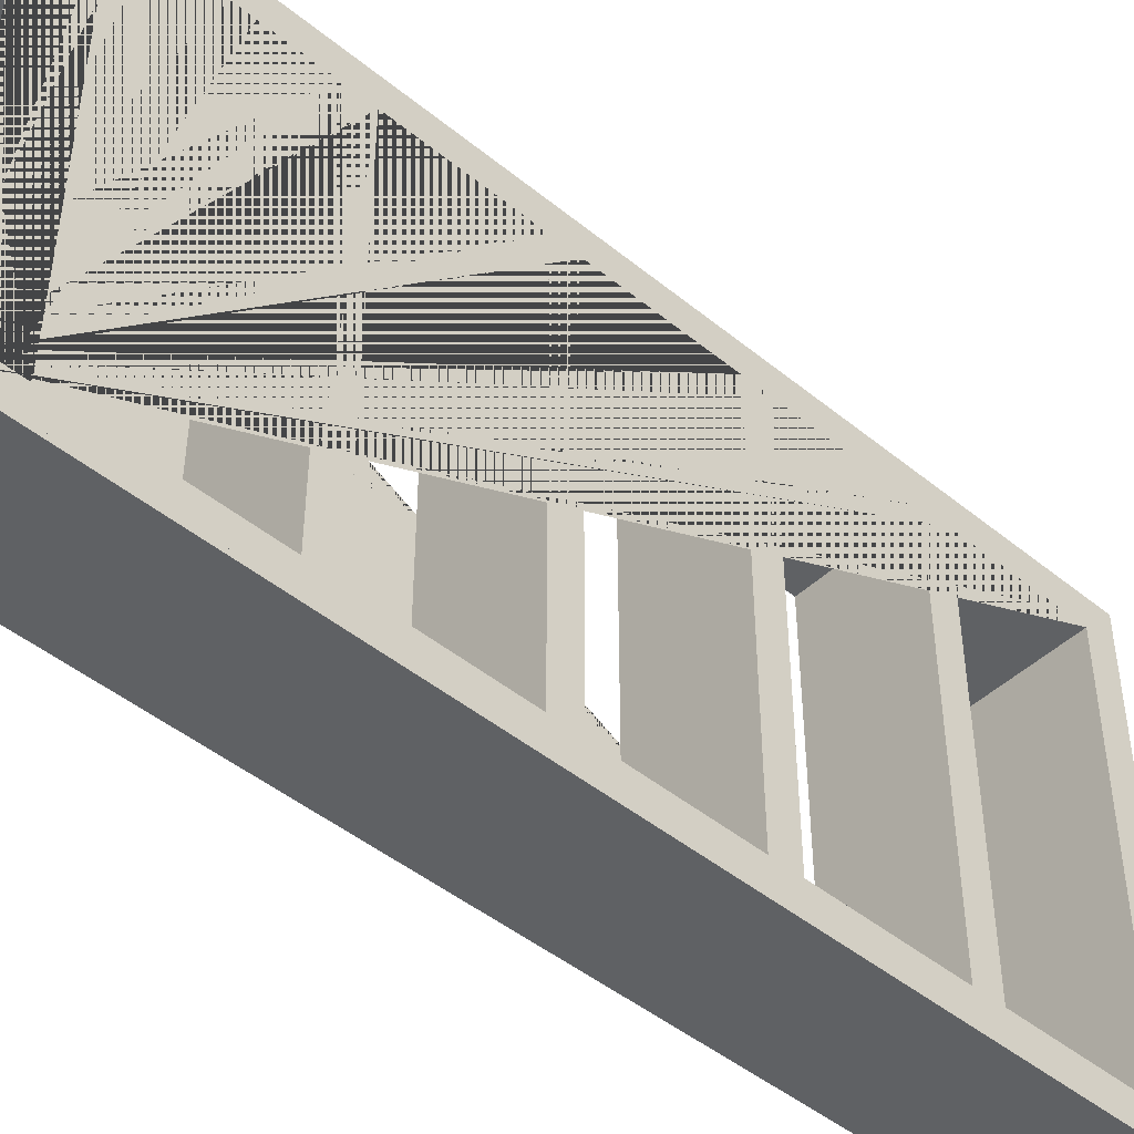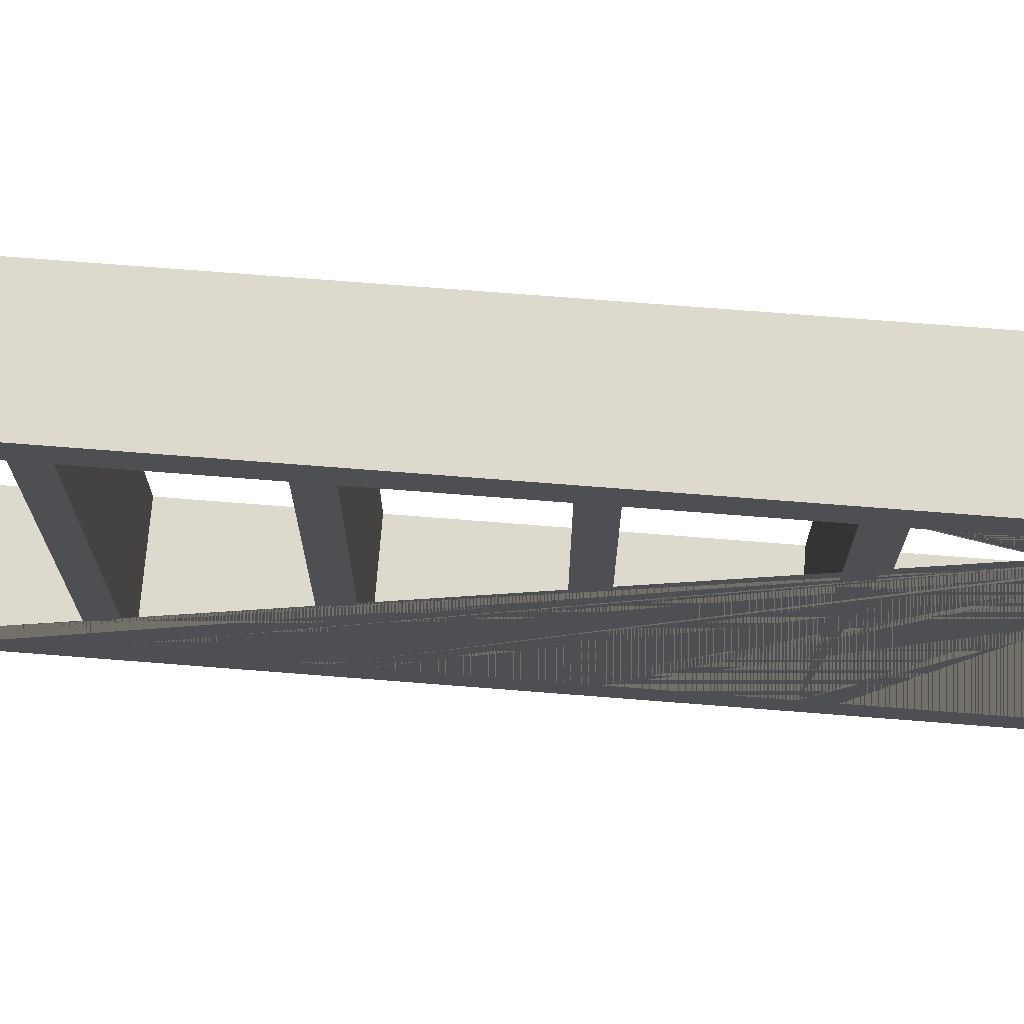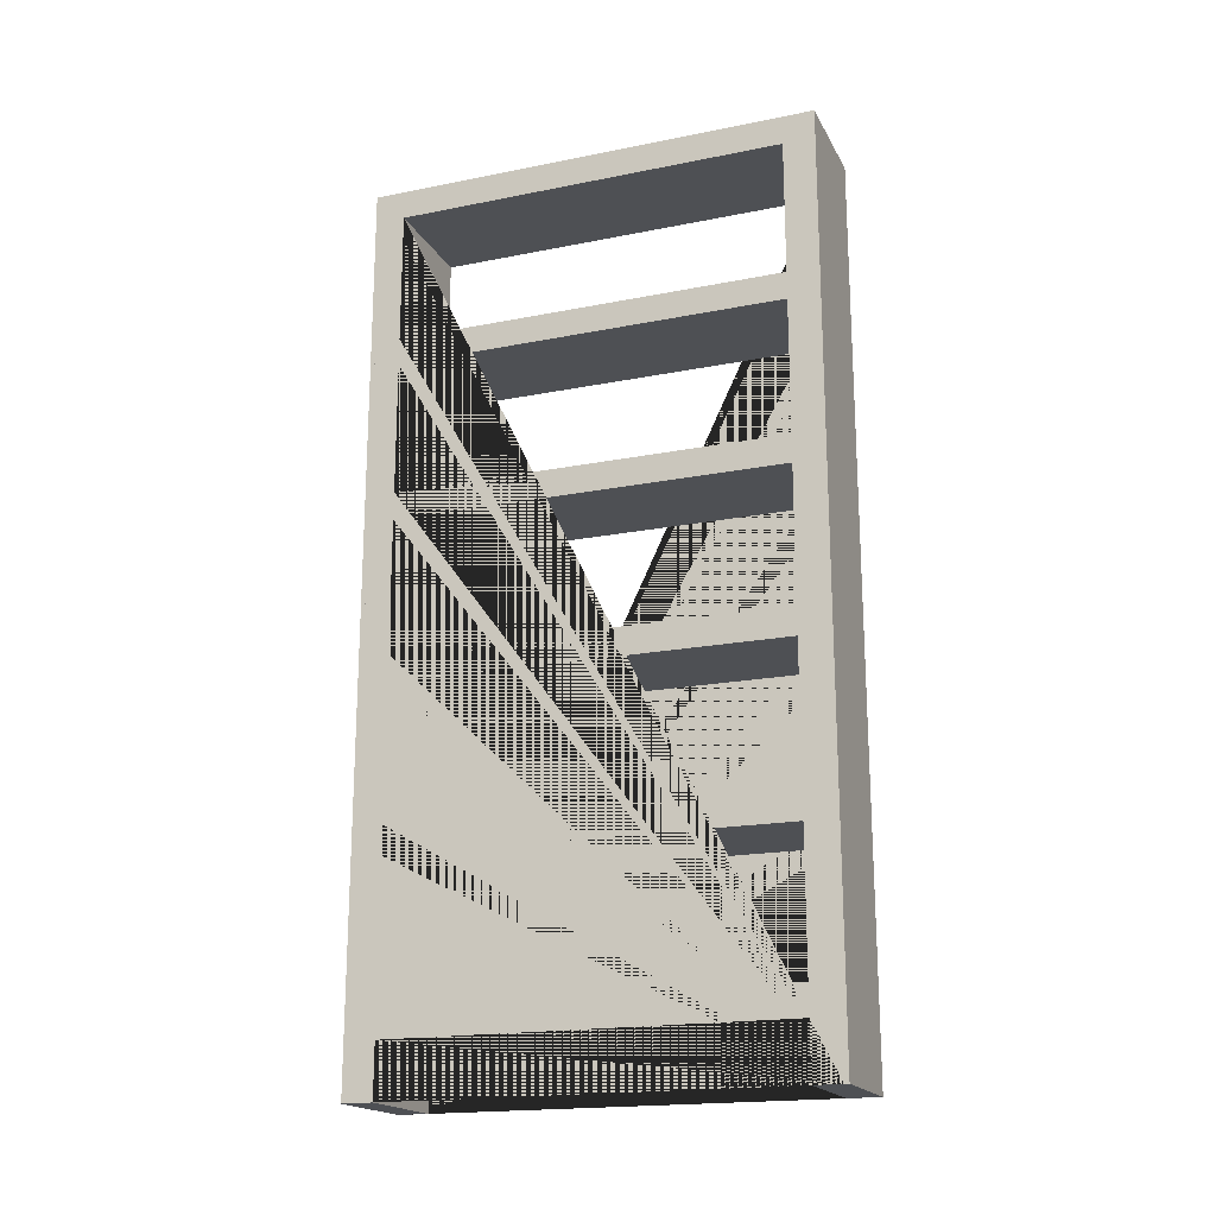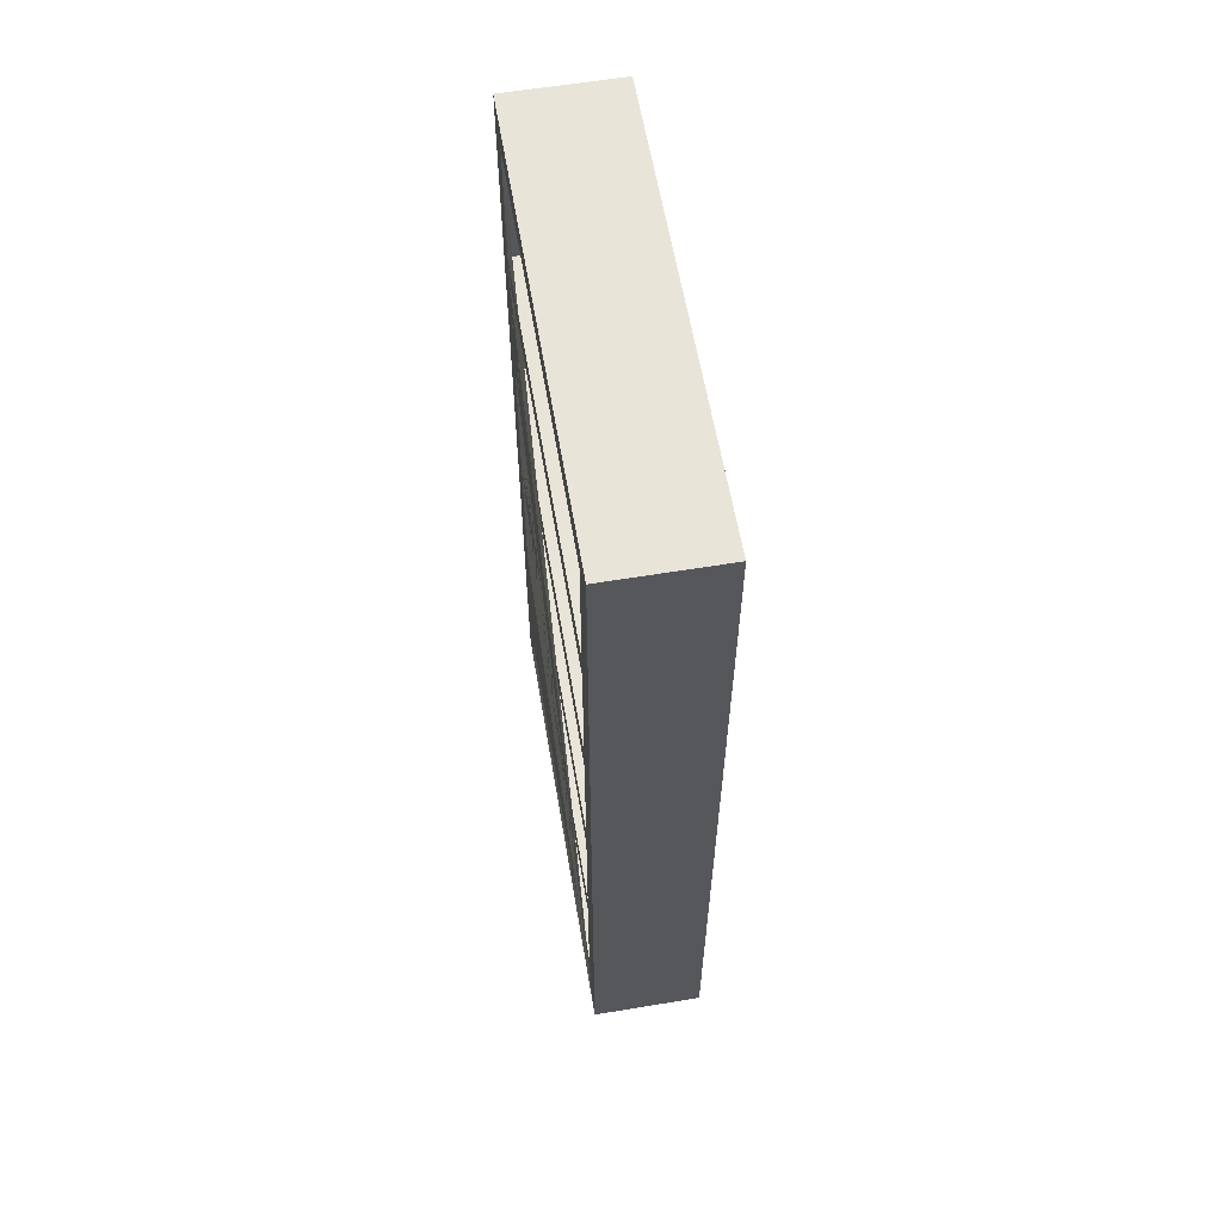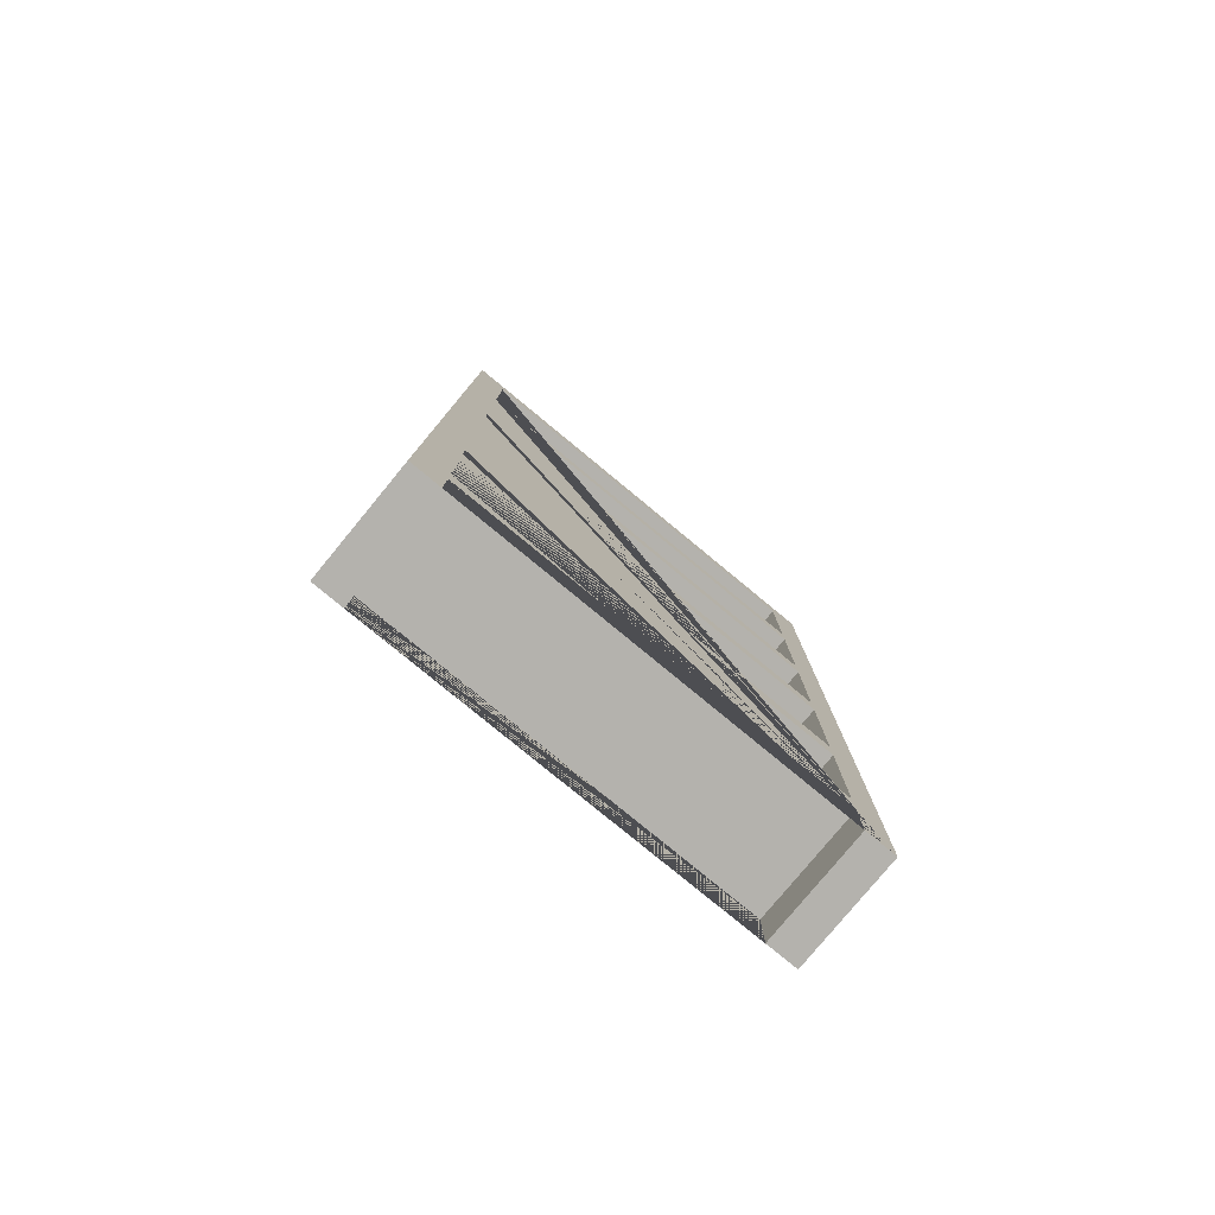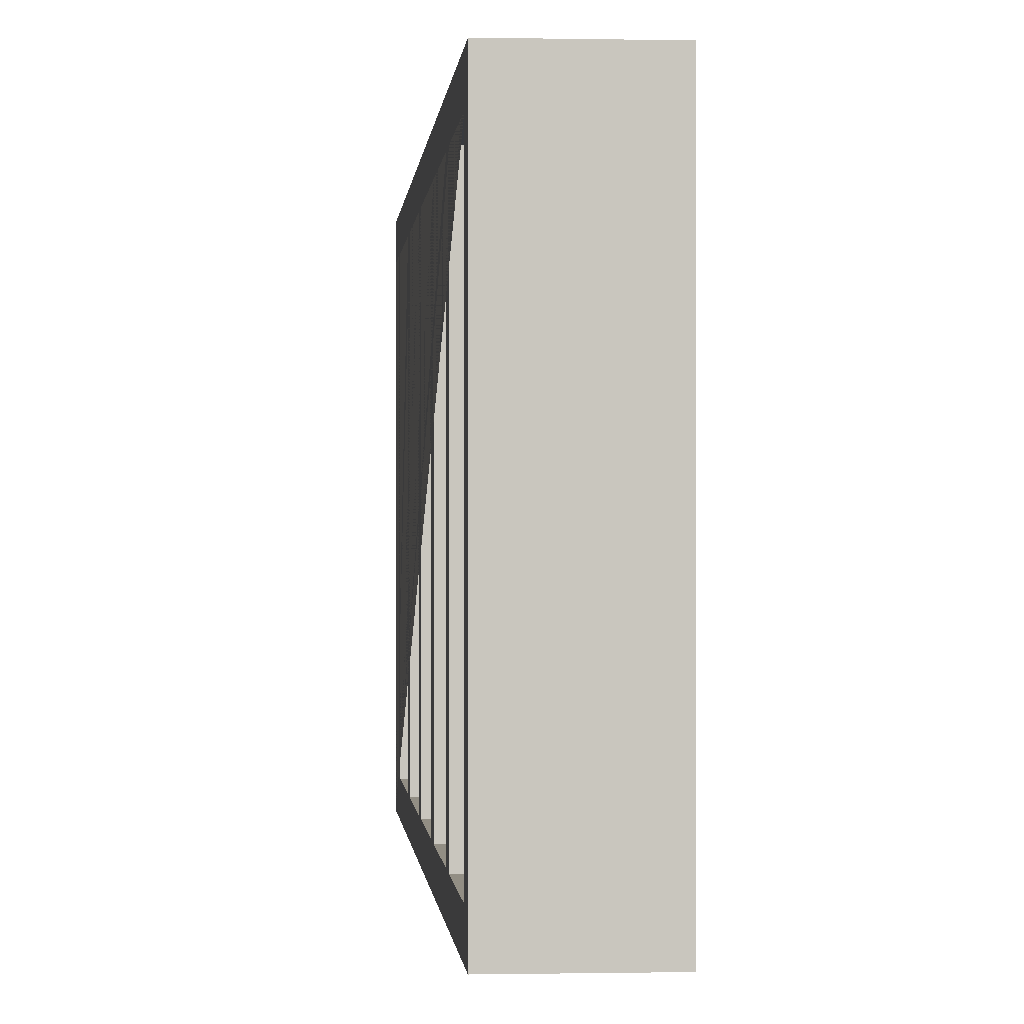
<metadata>
{"format":"obj","ext":"obj","renderer":"f3d","projection":"perspective","resolution":1024,"background":"white","views":[{"elev":-46.1,"azim":47.0,"up":"+Z"},{"elev":71.9,"azim":-85.5,"up":"+Z"},{"elev":-18.8,"azim":-69.2,"up":"+Y"},{"elev":60.3,"azim":170.4,"up":"+Y"},{"elev":-79.5,"azim":-129.5,"up":"+Y"},{"elev":-0.4,"azim":175.6,"up":"+Z"}]}
</metadata>
<code>
o Cube.001
v -0.25 0 1.02
v -0.25 4 1.02
v -0.25 0 0.9997
v -0.25 4 0.9997
v 0.25 0 1.02
v 0.25 4 1.02
v 0.25 0 0.9997
v 0.25 4 0.9997
v 0.25 4 -1
v 0.25 0 -1
v 0.25 4 1
v 0.25 0 1
v -0.25 4 -1
v -0.25 0 -1
v -0.25 4 1
v -0.25 0 1
v -0.25 3.27 0.8781
v -0.25 3.87 0.8781
v -0.25 3.87 -0.8819
v -0.25 3.27 -0.8819
v 0.25 3.87 0.8781
v 0.25 3.27 -0.8819
v 0.25 3.87 -0.8819
v 0.25 3.27 0.8781
v -0.25 2.548 0.8781
v -0.25 3.148 0.8781
v -0.25 3.148 -0.8819
v -0.25 2.548 -0.8819
v 0.25 3.148 -0.8819
v 0.25 2.548 -0.8819
v 0.25 2.548 0.8781
v 0.25 3.148 0.8781
v -0.25 1.824 0.8781
v -0.25 2.424 0.8781
v -0.25 2.424 -0.8819
v -0.25 1.824 -0.8819
v 0.25 2.424 -0.8819
v 0.25 1.824 -0.8819
v 0.25 1.824 0.8781
v 0.25 2.424 0.8781
v -0.25 1.101 0.8781
v -0.25 1.701 0.8781
v -0.25 1.701 -0.8819
v -0.25 1.101 -0.8819
v 0.25 1.701 -0.8819
v 0.25 1.101 -0.8819
v 0.25 1.101 0.8781
v 0.25 1.701 0.8781
v -0.25 0.3719 0.8781
v -0.25 0.9719 0.8781
v -0.25 0.9719 -0.8819
v -0.25 0.3719 -0.8819
v 0.25 0.9719 -0.8819
v 0.25 0.3719 -0.8819
v 0.25 0.3719 0.8781
v 0.25 0.9719 0.8781
v -0.25 0.2398 0.8781
v -0.25 0 0.8781
v -0.25 0.2398 -0.8819
v -0.25 0 -0.8819
v 0.25 0 0.8781
v 0.25 0 -0.8819
v 0.25 0.2398 -0.8819
v 0.25 0.2398 0.8781
v -0.25 0 -0.9997
v -0.25 4 -0.9997
v -0.25 0 -1.02
v -0.25 4 -1.02
v 0.25 0 -0.9997
v 0.25 4 -0.9997
v 0.25 0 -1.02
v 0.25 4 -1.02
f 1 2 4 3
f 3 4 8 7
f 7 8 6 5
f 5 6 2 1
f 3 7 5 1
f 8 4 2 6
f 9 13 15 11
f 12 11 15 16
f 16 15 18 17 26 25 34 33 42 41 50 49 52 51 44 43 36 35 28 27 20 19 13 14 60 59 57 58
f 50 41 44 51
f 42 33 36 43
f 34 25 28 35
f 17 20 27 26
f 15 13 19 18
f 12 16 58 61
f 14 10 62 60
f 10 9 23 22 29 30 37 38 45 46 53 54 55 56 47 48 39 40 31 32 24 21 11 12 61 64 63 62
f 53 46 47 56
f 45 38 39 48
f 37 30 31 40
f 29 22 24 32
f 23 9 11 21
f 14 13 9 10
f 23 19 20 22
f 24 17 18 21
f 20 17 24 22
f 19 23 21 18
f 27 28 30 29
f 31 25 26 32
f 28 25 31 30
f 26 27 29 32
f 35 36 38 37
f 39 33 34 40
f 36 33 39 38
f 34 35 37 40
f 43 44 46 45
f 47 41 42 48
f 44 41 47 46
f 42 43 45 48
f 51 52 54 53
f 55 49 50 56
f 52 49 55 54
f 50 51 53 56
f 62 63 59 60
f 58 57 64 61
f 64 57 59 63
f 65 66 68 67
f 67 68 72 71
f 71 72 70 69
f 69 70 66 65
f 67 71 69 65
f 72 68 66 70

</code>
